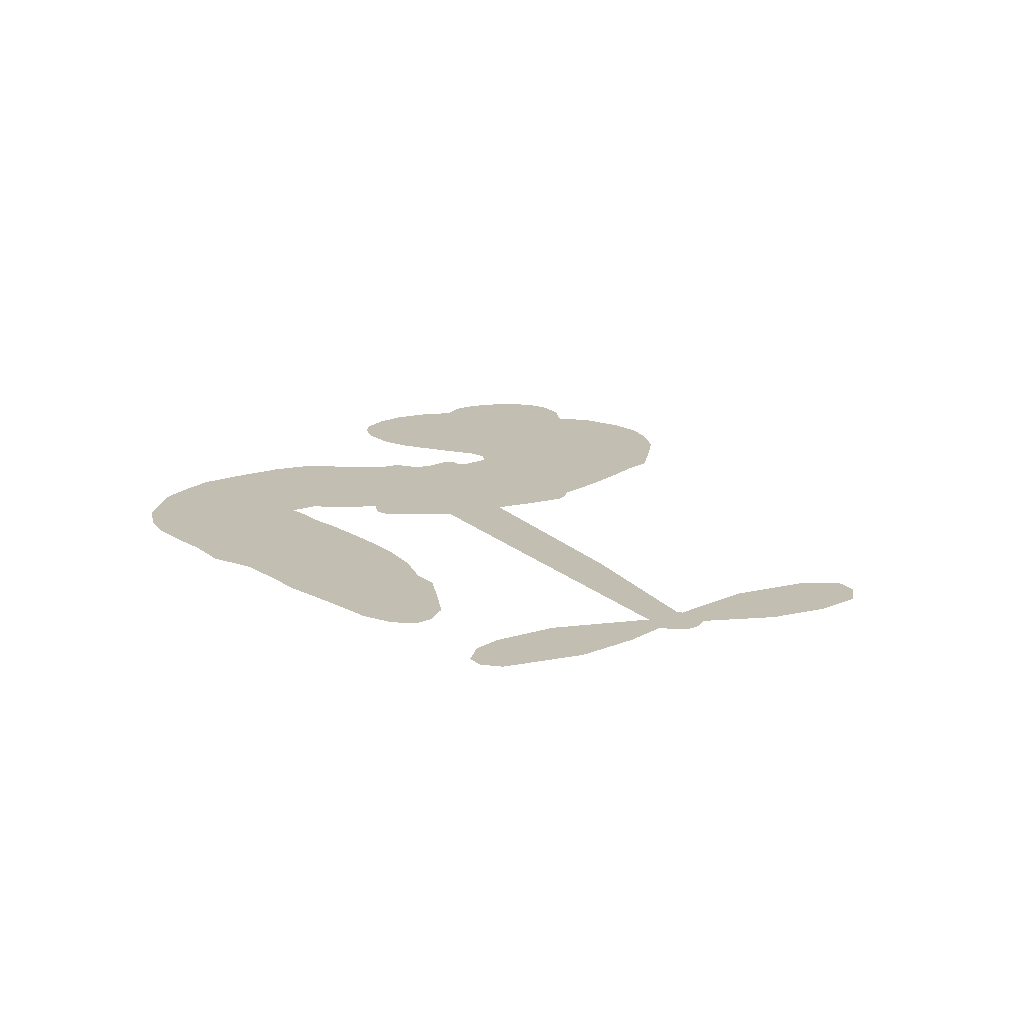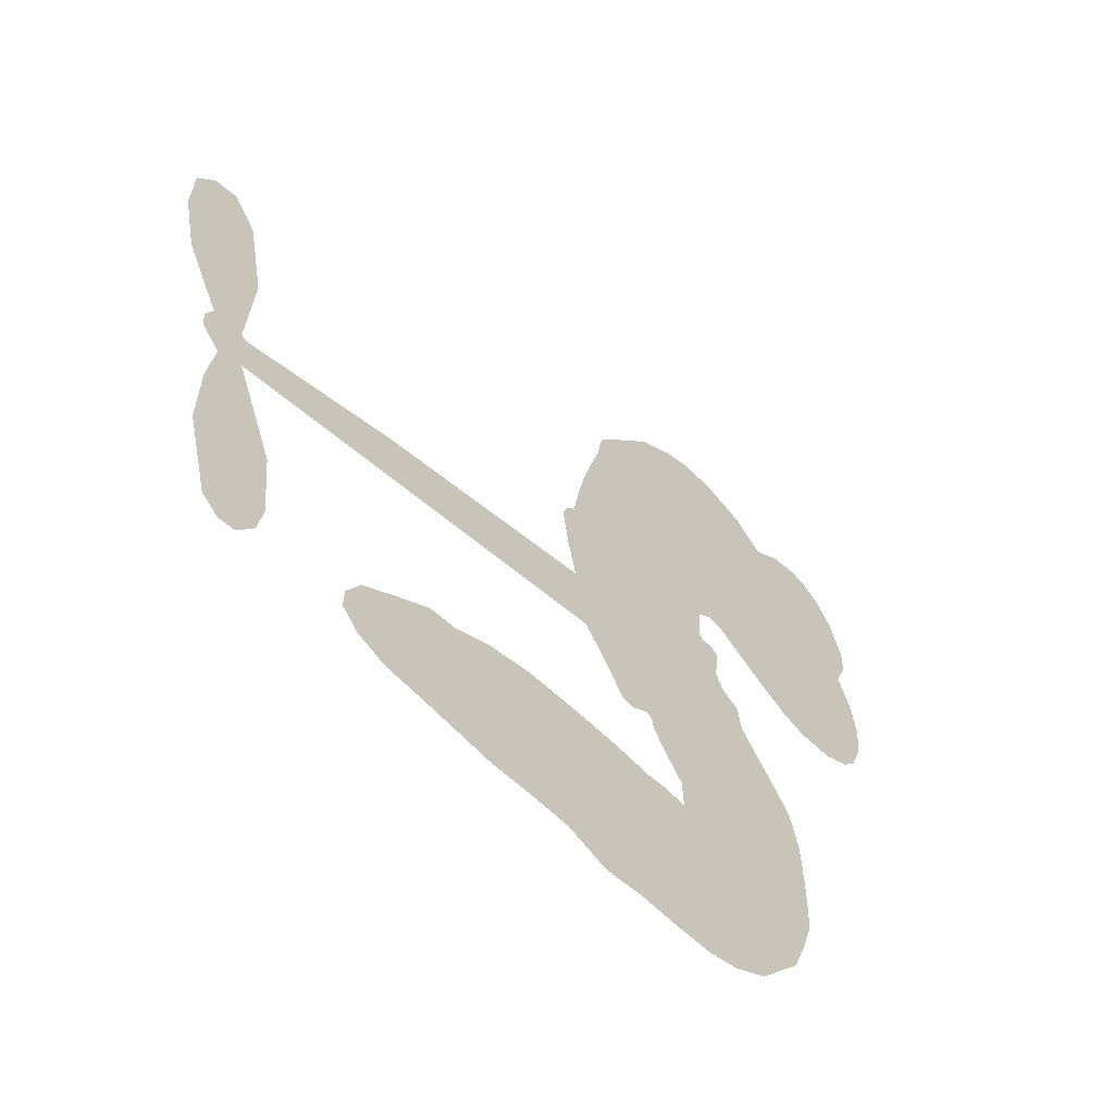
<metadata>
{"format":"obj","ext":"obj","renderer":"f3d","projection":"perspective","resolution":1024,"background":"white","views":[{"elev":17.1,"azim":52.7,"up":"+Z"},{"elev":-53.7,"azim":132.8,"up":"+Y"}]}
</metadata>
<code>
v 266.7 32.5 0
v 267.7 37.65 0
v 269.9 42.38 0
v 268 46.17 0
v 268 49.93 0
v 270 55.01 0
v 272.5 58.23 0
v 275.4 60.14 0
v 278.3 60.84 0
v 282.5 60.17 0
v 287 57.6 0
v 291.5 61.17 0
v 297.9 63.06 0
v 303.3 63.24 0
v 307.6 62 0
v 313.1 59.02 0
v 322.6 49.13 0
v 323.5 44.64 0
v 328.6 25.66 0
v 330.1 24.37 0
v 330.8 22.5 0
v 328.5 11.24 0
v 362.4 5.664 0
v 385.3 0.5279 0
v 386.1 0.9486 0
v 385.1 13.13 0
v 387.5 24.28 0
v 390.9 28.45 0
v 394.2 27.94 0
v 397 24.94 0
v 397.4 18.39 0
v 395.5 10.11 0
v 390.6 1.055 0
v 391.7 -1.072 0
v 391.6 -3.16 0
v 388.9 -5.985 0
v 390.1 -12.09 0
v 390.4 -20.94 0
v 387.2 -32.31 0
v 384.7 -34.29 0
v 382.3 -34.11 0
v 379.6 -30.99 0
v 378.8 -26.92 0
v 379.7 -17.89 0
v 385.4 -4.839 0
v 326.6 2.326 0
v 319.9 -6.27 0
v 317.9 -6.634 0
v 315.2 -5.189 0
v 314.1 -5.964 0
v 314.1 -7.237 0
v 309 -13.6 0
v 308.8 -17.62 0
v 315.3 -17.45 0
v 337 -16.88 0
v 343.8 -18 0
v 349.6 -20.06 0
v 353.5 -20.21 0
v 364.1 -26.05 0
v 366.4 -29.41 0
v 366.5 -32.12 0
v 364 -34.65 0
v 359.5 -36.4 0
v 343 -38.28 0
v 330.1 -38.49 0
v 323.7 -40.69 0
v 317.4 -40.28 0
v 305.6 -40.64 0
v 300.8 -39.73 0
v 295.4 -37.24 0
v 288.6 -30.5 0
v 284.7 -21.11 0
v 285 -6.75 0
v 286.4 -1.473 0
v 295.4 8.934 0
v 295.9 12.35 0
v 298.9 14.03 0
v 300.1 16.39 0
v 299.6 20.73 0
v 300.6 21.8 0
v 302.4 21.53 0
v 303 22.42 0
v 302.8 27.08 0
v 300.7 28.32 0
v 298 28.06 0
v 285.2 21.05 0
v 281 19.91 0
v 275.4 20.01 0
v 271.3 21.66 0
v 269 23.8 0
v 267.3 27.89 0
v 356 -1.284 0
v 386.5 -0.7961 0
v 305.1 21 0
v 313.2 -4.056 0
v 311.5 -10.62 0
v 301.7 19.81 0
v 327.8 22.4 0
v 323 -2.025 0
v 370.7 -3.069 0
v 388.4 0.4457 0
v 378 -3.956 0
v 381.7 -4.398 0
v 299.7 18.46 0
v 315.7 -2.518 0
v 385.6 7.04 0
v 388.9 -2.386 0
v 388 4.18 0
v 362.8 -30.92 0
v 383.8 -30.5 0
v 307 24.77 0
v 311.6 -6.618 0
v 302.7 17.36 0
v 273.9 26.76 0
v 278.1 55.39 0
v 299.7 33.19 0
v 329.8 16.61 0
v 318.5 -3.787 0
v 373.8 3.091 0
v 379.6 1.808 0
v 311.3 0.441 0
v 323 25.81 0
v 303.8 13.15 0
v 305.6 31.47 0
v 319.4 0.6485 0
v 383.7 -2.078 0
v 306.8 -3.267 0
v 380.5 -1.345 0
v 377.1 -0.6209 0
v 300.5 9.492 0
v 351.1 -27.12 0
v 382.5 -11.37 0
v 391.9 24.12 0
v 393 5.585 0
v 388.8 -26.63 0
v 274.7 48.15 0
v 374.3 -3.513 0
v 351.4 -23.35 0
v 386 -8.998 0
v 344.6 -25.06 0
v 358.9 -23.08 0
v 355.2 -25.41 0
v 303.3 55.29 0
v 304.5 -32.74 0
v 271.2 30.7 0
v 281.3 27.32 0
v 274.1 54.41 0
v 313.7 19.94 0
v 303.9 -9.337 0
v 386.3 18.7 0
v 389.7 8.001 0
v 271.8 45.67 0
v 276.6 40.72 0
v 275.4 44.37 0
v 282.5 44.87 0
v 278.8 47.06 0
v 351.2 -37.24 0
v 359.2 -27.85 0
v 304.5 59.24 0
v 315.4 45.85 0
v 303.7 -36.74 0
v 282.3 23.57 0
v 291.7 24.43 0
v 277.8 24.38 0
v 309.6 21.54 0
v 307.4 -10.71 0
v 302.3 -14.93 0
v 279.1 43.43 0
v 282.5 37.76 0
v 284.1 51.47 0
v 277.8 51.15 0
v 299.5 58.48 0
v 308.8 55.84 0
v 319.6 46.38 0
v 311.5 -40.61 0
v 299.1 -33.62 0
v 307.8 17.24 0
v 314.3 28.02 0
v 282.2 48.41 0
v 287.6 47.29 0
v 317.9 54.15 0
v 306.6 28.18 0
v 307.4 -35.27 0
v 311.8 -29.64 0
v 311.2 25.38 0
v 316.7 49.95 0
v 326.5 35.4 0
v 310 29.64 0
v 313.1 53.42 0
v 311 37.54 0
v 318.9 38.63 0
v 309.3 33.77 0
v 320.4 42.3 0
v 315.1 33.44 0
v 304.3 37.77 0
v 325.1 40.12 0
v 305.7 34.71 0
v 322.7 36.92 0
v 319.5 34.09 0
v 323.5 32.39 0
v 320.3 29.55 0
v 327.7 30.58 0
v 318.2 25.08 0
v 324.8 28.82 0
v 302.1 31.44 0
v 310.3 -2.393 0
v 307.4 -0.1264 0
v 308 5.826 0
v 300.1 -1.106 0
v 394.9 21.52 0
v 390.7 19.72 0
v 389.4 15.11 0
v 277.3 32.13 0
v 277.5 28.25 0
v 321.1 15.52 0
v 272.4 38.33 0
v 292.8 32.28 0
v 305.7 -16.23 0
v 301.6 -22.02 0
v 305.3 -20.08 0
v 302.1 -18.53 0
v 295.8 -17.17 0
v 298.4 -19.84 0
v 307 -25.76 0
v 292.2 -23.61 0
v 305 -23.24 0
v 301.1 -27.34 0
v 310.2 -21.63 0
v 294.8 -20.86 0
v 284.7 -13.86 0
v 296.8 -25.2 0
v 282.9 55.74 0
v 280.9 52.82 0
v 295.5 59.69 0
v 291.8 56.35 0
v 296.3 55.36 0
v 292.7 50.58 0
v 310.3 60.53 0
v 307.6 58.87 0
v 298.9 -36.82 0
v 293.9 -32.04 0
v 287.1 41.52 0
v 315.5 56.61 0
v 307 47.96 0
v 305.3 9.214 0
v 302.8 5.442 0
v 312.9 11.6 0
v 308.4 12.19 0
v 310.2 8.891 0
v 313.7 4.947 0
v 293.1 -5.67 0
v 388.5 11.53 0
v 392.3 12.4 0
v 396.4 14.25 0
v 393.6 17.05 0
v 274.5 30.13 0
v 273.7 34.28 0
v 277.4 36.47 0
v 325.4 14.85 0
v 321.1 20.85 0
v 273.2 41.68 0
v 296.3 31.29 0
v 296.1 36.35 0
v 294.9 26.2 0
v 286.8 26.81 0
v 291.7 28.4 0
v 288.2 31.36 0
v 289.7 36.79 0
v 301.4 -30.77 0
v 305.2 -29.13 0
v 297.3 -29.29 0
v 293.1 -27.87 0
v 311.8 -25.26 0
v 325.9 -16.78 0
v 313.8 -21.46 0
v 316.2 -24.55 0
v 320.5 -16.97 0
v 316.4 -28.9 0
v 313.9 -32.79 0
v 323.8 -24.73 0
v 317.5 -20.52 0
v 310.1 -32.83 0
v 315.7 -36.41 0
v 319.7 -25.78 0
v 321.5 -21.28 0
v 320.8 -36.5 0
v 325.4 -20.87 0
v 322 -30.63 0
v 330.9 -25.17 0
v 318.1 -32.19 0
v 331.4 -16.75 0
v 327.5 -23.9 0
v 325.9 -28.15 0
v 330.7 -20.95 0
v 326.6 -33.84 0
v 336.1 -22.54 0
v 312 -17.25 0
v 288.3 53.29 0
v 285.7 44.49 0
v 283.6 41.68 0
v 289.2 44.32 0
v 291.2 47.33 0
v 291.1 40.76 0
v 297.8 46.6 0
v 292.9 44.12 0
v 295.6 40.69 0
v 299.9 39.21 0
v 301.1 36.28 0
v 304.2 43.15 0
v 299.1 42.95 0
v 309.2 51.59 0
v 304.9 51.51 0
v 311.4 47.9 0
v 299.7 51.74 0
v 302.3 47.88 0
v 309.2 43.65 0
v 305.7 2.987 0
v 301.6 2.116 0
v 291 3.928 0
v 297.8 5.006 0
v 293.2 6.453 0
v 294.7 3.213 0
v 291.9 -0.9429 0
v 310.5 3.469 0
v 315.4 1.579 0
v 318.8 5.105 0
v 288.9 -4.844 0
v 291 -17.97 0
v 269.9 34.56 0
v 326.6 18.58 0
v 317.3 21.18 0
v 314.6 23.8 0
v 316.6 16.31 0
v 324.3 22.34 0
v 288.5 22.72 0
v 292.8 35.63 0
v 286.2 37.84 0
v 284.3 33.63 0
v 280.5 34.25 0
v 324.4 -37.01 0
v 330 -30.04 0
v 289.3 50.17 0
v 296.1 51.89 0
v 307.1 40.47 0
v 295.8 -2.481 0
v 298.8 -6.878 0
v 288.7 1.274 0
v 322.5 3.353 0
v 325.5 7.221 0
v 316 8.485 0
v 321 9.773 0
v 323.3 18.38 0
v 312.2 15.84 0
v 284.3 29.75 0
v 330.7 -34.21 0
v 336.5 -38.27 0
v 337.3 -30.76 0
v 333.3 -38.35 0
v 334.7 -34.37 0
v 339 -34.74 0
v 333.6 -30.83 0
v 335.7 -26.88 0
v 342.9 -30.55 0
v 340 -24.87 0
v 342.5 -21.76 0
v 346.2 -21.69 0
v 340.4 -17.41 0
v 341.3 0.514 0
v 345.5 8.443 0
v 324.3 10.97 0
v 317.7 12.29 0
v 342.7 -34.41 0
v 347.9 -32.64 0
v 347.1 -37.75 0
v 354.8 -30.51 0
v 339.2 -20.75 0
v 333.9 1.418 0
v 351.1 -30.79 0
v 355.4 -36.78 0
v 353.1 -33.84 0
v 357.1 -33.42 0
v 337 9.839 0
v 328.8 7.918 0
v 332.7 10.54 0
v 383.8 -25.28 0
v 387.1 -23.08 0
v 385.7 -17.21 0
v 379.2 -22.41 0
v 383.3 -21.02 0
v 271.9 51.01 0
v 307.1 -6.709 0
v 303.1 -5.463 0
v 315.1 37.4 0
v 315.5 41.59 0
v 316.9 30.32 0
v 286.5 -25.91 0
v 288.5 -22.34 0
v 334.2 -19.35 0
v 289.6 -10.54 0
v 293.1 -13.49 0
v 298.4 -12.44 0
v 293.7 -9.475 0
v 301.9 -12.06 0
v 297 -9.736 0
v 340.2 -28.44 0
v 347 -28.49 0
v 348.2 -25.03 0
v 334.2 6.088 0
v 330.2 1.872 0
v 337.9 3.532 0
v 341.2 9.14 0
v 348.6 -0.3869 0
v 342.1 4.831 0
v 344.9 0.06313 0
v 353.9 7.051 0
v 347.3 4.123 0
v 351.8 2.978 0
v 349.7 7.747 0
v 352.3 -0.836 0
v 390.2 -16.52 0
v 386.2 -13.18 0
v 381.1 -14.63 0
v 311.8 40.92 0
v 284.8 -10.29 0
v 288.6 -14.67 0
v 284.6 -17.46 0
v 287.7 -18.89 0
v 330.9 5.226 0
v 368.1 4.377 0
v 370.4 0.9847 0
v 363.3 -2.179 0
v 367 -2.625 0
v 365.6 1.197 0
v 361.4 1.573 0
v 358.2 6.357 0
v 355.9 2.869 0
v 311.9 -35.94 0
v 308.4 -38.56 0
f 112 206 391
f 186 160 174
f 75 130 76
f 203 122 201
f 105 121 206
f 45 107 93
f 51 50 112
f 123 78 77
f 89 88 114
f 125 118 99
f 1 91 145
f 162 164 87
f 25 108 106
f 43 42 110
f 80 79 97
f 126 93 24
f 58 138 142
f 179 299 180
f 128 129 102
f 105 125 325
f 52 166 167
f 143 159 172
f 240 176 70
f 142 138 131
f 176 240 161
f 223 231 219
f 59 158 109
f 95 112 50
f 117 21 98
f 113 94 97
f 97 104 113
f 104 78 113
f 349 383 22
f 166 112 391
f 105 95 49
f 74 73 327
f 51 112 96
f 82 94 111
f 107 34 101
f 52 218 53
f 323 345 322
f 203 260 122
f 90 89 114
f 167 221 218
f 145 256 257
f 91 90 114
f 298 232 170
f 98 19 334
f 282 183 437
f 77 76 130
f 4 3 152
f 152 5 4
f 56 365 366
f 45 126 103
f 115 9 8
f 8 7 147
f 45 139 36
f 106 151 252
f 147 7 6
f 381 158 375
f 114 145 91
f 246 208 245
f 136 154 156
f 10 9 115
f 19 122 334
f 205 83 124
f 17 174 18
f 84 205 116
f 165 111 94
f 182 83 111
f 162 146 164
f 239 15 159
f 206 207 127
f 129 137 102
f 236 234 235
f 350 250 326
f 172 159 14
f 180 302 342
f 126 45 93
f 322 318 320
f 239 238 15
f 211 150 212
f 5 152 390
f 136 152 154
f 25 93 101
f 31 30 210
f 107 45 36
f 124 192 197
f 161 183 144
f 119 430 137
f 120 119 129
f 296 364 376
f 359 361 355
f 287 274 285
f 363 373 406
f 276 285 281
f 50 49 95
f 53 218 220
f 275 54 297
f 49 48 118
f 126 128 103
f 274 287 294
f 58 57 138
f 78 123 113
f 407 406 131
f 118 105 49
f 375 158 142
f 68 161 69
f 61 109 62
f 421 139 132
f 109 60 59
f 166 52 96
f 423 394 160
f 60 109 61
f 348 349 351
f 85 84 116
f 141 58 142
f 162 87 86
f 43 110 385
f 134 32 151
f 386 385 135
f 110 42 41
f 110 135 385
f 102 103 128
f 57 366 407
f 40 110 41
f 40 39 110
f 421 387 420
f 119 137 129
f 141 158 59
f 37 36 139
f 105 206 95
f 47 118 48
f 94 81 97
f 95 206 112
f 430 433 432
f 432 100 430
f 413 416 369
f 82 81 94
f 177 165 94
f 98 20 19
f 98 21 20
f 97 79 104
f 63 62 109
f 108 151 106
f 117 330 259
f 210 133 211
f 93 107 101
f 83 82 111
f 259 22 117
f 348 99 46
f 47 99 118
f 24 93 25
f 132 139 45
f 35 34 107
f 126 24 128
f 101 34 33
f 118 125 105
f 130 123 77
f 115 8 147
f 128 24 120
f 108 101 33
f 27 133 28
f 108 33 134
f 255 253 254
f 185 111 165
f 28 133 29
f 133 30 29
f 129 128 120
f 110 39 135
f 159 15 14
f 145 114 256
f 193 160 394
f 101 108 25
f 389 388 385
f 36 35 107
f 168 154 153
f 81 80 97
f 372 373 363
f 151 108 134
f 214 114 164
f 145 257 329
f 163 265 335
f 179 233 171
f 390 6 5
f 147 390 171
f 113 123 177
f 177 123 248
f 209 346 392
f 397 396 225
f 261 154 152
f 27 150 211
f 253 252 151
f 152 136 390
f 3 2 216
f 168 169 300
f 261 152 3
f 168 156 154
f 261 153 154
f 234 236 172
f 179 156 155
f 147 171 115
f 64 374 372
f 375 380 381
f 141 142 158
f 142 131 375
f 172 14 13
f 143 173 239
f 308 205 197
f 196 198 187
f 283 175 67
f 161 144 176
f 264 266 163
f 214 146 213
f 85 262 264
f 262 85 116
f 114 88 164
f 87 164 88
f 177 94 113
f 332 148 331
f 112 166 96
f 166 149 403
f 346 209 345
f 223 219 221
f 169 168 153
f 155 156 168
f 265 162 86
f 162 265 146
f 179 180 170
f 11 10 232
f 136 156 171
f 171 156 179
f 12 234 13
f 172 13 234
f 173 311 189
f 189 311 313
f 16 173 189
f 200 198 199
f 288 280 284
f 183 282 144
f 270 184 224
f 70 176 241
f 245 248 123
f 148 165 177
f 188 194 192
f 188 182 185
f 179 155 299
f 179 170 233
f 299 300 242
f 301 302 180
f 188 192 124
f 17 181 186
f 83 182 124
f 438 161 68
f 437 283 279
f 288 290 286
f 220 226 228
f 332 165 148
f 188 185 178
f 17 186 174
f 189 186 181
f 174 193 18
f 185 182 111
f 202 187 200
f 182 188 124
f 16 189 243
f 311 173 312
f 189 313 186
f 194 190 192
f 18 193 196
f 194 188 178
f 190 195 197
f 160 193 174
f 198 196 193
f 122 204 201
f 393 194 199
f 160 313 316
f 304 314 343
f 190 197 192
f 198 193 191
f 197 195 308
f 199 191 393
f 198 191 199
f 395 194 178
f 198 200 187
f 201 200 199
f 204 19 202
f 395 199 194
f 201 395 203
f 332 178 185
f 204 202 200
f 260 331 333
f 201 204 200
f 19 204 122
f 83 205 84
f 197 205 124
f 207 206 121
f 206 127 391
f 324 317 207
f 130 320 246
f 250 350 249
f 123 130 245
f 127 207 209
f 207 121 324
f 30 133 210
f 133 27 211
f 150 26 212
f 210 211 255
f 252 212 26
f 253 255 212
f 146 354 339
f 258 153 216
f 146 214 164
f 256 214 213
f 353 247 333
f 348 46 349
f 2 1 329
f 216 257 258
f 307 263 308
f 354 267 338
f 52 167 218
f 221 220 218
f 221 167 223
f 269 270 227
f 219 226 220
f 53 220 228
f 167 222 223
f 219 220 221
f 402 400 404
f 328 225 229
f 222 229 223
f 269 227 271
f 226 227 224
f 224 273 228
f 397 72 396
f 71 70 241
f 227 226 219
f 226 224 228
f 223 229 231
f 144 269 176
f 273 224 184
f 297 53 228
f 399 251 327
f 231 229 225
f 400 402 399
f 426 427 425
f 71 241 272
f 219 231 227
f 10 115 232
f 233 115 171
f 170 232 233
f 115 233 232
f 11 235 12
f 234 12 235
f 11 232 298
f 236 143 172
f 235 11 298
f 235 237 343
f 299 301 180
f 237 302 304
f 143 239 159
f 173 16 238
f 173 238 239
f 70 69 240
f 161 240 69
f 176 269 271
f 271 231 272
f 338 268 337
f 262 263 217
f 314 312 143
f 189 181 243
f 316 313 244
f 246 245 130
f 249 248 245
f 319 322 321
f 318 207 317
f 250 249 208
f 215 260 333
f 249 245 208
f 248 247 353
f 250 208 324
f 247 248 249
f 325 250 324
f 325 326 250
f 230 399 424
f 400 222 401
f 106 252 26
f 253 151 32
f 255 254 31
f 212 252 253
f 210 255 31
f 253 32 254
f 212 255 211
f 214 256 114
f 257 256 213
f 257 213 258
f 216 2 329
f 339 258 213
f 169 153 258
f 330 117 98
f 326 351 350
f 331 260 203
f 259 330 352
f 3 216 261
f 153 261 216
f 263 262 116
f 266 264 262
f 310 304 305
f 301 242 303
f 265 266 267
f 266 262 217
f 267 266 217
f 265 163 266
f 268 267 217
f 268 338 267
f 263 336 217
f 268 303 337
f 270 269 144
f 227 231 271
f 270 144 282
f 227 270 224
f 272 231 225
f 176 271 241
f 272 225 396
f 241 271 272
f 184 278 276
f 228 273 275
f 276 284 285
f 285 274 277
f 273 276 275
f 284 276 278
f 184 276 273
f 54 275 281
f 175 283 437
f 276 281 275
f 279 184 282
f 278 184 279
f 437 279 282
f 290 288 284
f 376 398 296
f 277 54 281
f 282 184 270
f 438 183 161
f 66 286 67
f 67 286 283
f 279 290 278
f 284 280 285
f 285 280 287
f 277 281 285
f 340 65 295
f 278 290 284
f 292 287 280
f 294 287 292
f 340 286 66
f 341 293 295
f 292 280 293
f 358 359 355
f 279 283 290
f 286 290 283
f 293 280 288
f 291 294 398
f 294 292 289
f 295 293 288
f 289 292 293
f 294 289 296
f 294 291 274
f 340 288 286
f 293 341 289
f 361 362 341
f 365 376 364
f 342 170 180
f 275 297 228
f 237 235 298
f 300 299 155
f 301 299 242
f 168 300 155
f 337 300 169
f 242 337 303
f 342 302 237
f 305 301 303
f 311 312 244
f 336 303 268
f 307 310 306
f 301 305 302
f 305 303 306
f 303 336 306
f 304 302 305
f 307 306 263
f 305 306 310
f 308 263 116
f 307 195 309
f 308 116 205
f 195 307 308
f 309 344 316
f 309 244 315
f 307 309 310
f 315 310 309
f 312 173 143
f 313 311 244
f 314 143 236
f 315 312 314
f 244 309 316
f 186 313 160
f 343 314 236
f 315 314 304
f 315 304 310
f 244 312 315
f 344 309 195
f 393 394 423
f 208 246 317
f 318 317 246
f 75 320 130
f 207 318 209
f 323 251 345
f 320 318 246
f 320 321 322
f 322 319 323
f 320 75 321
f 318 322 209
f 347 74 323
f 327 323 74
f 317 324 208
f 325 324 121
f 105 325 121
f 326 325 125
f 348 326 125
f 350 247 249
f 230 425 399
f 323 327 251
f 427 397 328
f 73 399 327
f 145 329 1
f 216 329 257
f 334 330 98
f 215 352 260
f 332 331 203
f 331 148 333
f 178 332 203
f 332 185 165
f 353 333 148
f 371 247 350
f 122 260 334
f 334 260 352
f 336 263 306
f 265 86 335
f 268 217 336
f 300 337 242
f 337 169 338
f 169 258 339
f 265 354 146
f 146 339 213
f 169 339 338
f 65 340 66
f 288 340 295
f 65 355 295
f 341 295 355
f 237 298 342
f 170 342 298
f 235 343 236
f 304 343 237
f 195 190 344
f 423 344 190
f 346 345 251
f 322 345 209
f 399 425 400
f 391 392 149
f 99 348 125
f 323 319 347
f 413 410 368
f 259 370 22
f 215 351 370
f 326 348 351
f 371 333 247
f 370 351 349
f 371 215 333
f 259 352 215
f 334 352 330
f 148 177 353
f 248 353 177
f 267 354 265
f 339 354 338
f 360 363 357
f 289 341 362
f 357 359 360
f 358 356 359
f 364 140 365
f 360 359 356
f 355 65 358
f 361 359 357
f 356 64 360
f 364 405 140
f 361 357 362
f 355 361 341
f 357 363 405
f 289 362 296
f 360 64 372
f 374 157 373
f 296 362 364
f 362 357 405
f 366 365 140
f 398 376 55
f 366 140 407
f 56 366 57
f 417 415 418
f 365 56 367
f 428 384 383
f 22 370 349
f 215 370 259
f 350 351 371
f 215 371 351
f 373 157 380
f 363 360 372
f 378 375 131
f 373 378 406
f 372 374 373
f 381 380 379
f 365 367 376
f 55 376 367
f 377 410 408
f 46 383 349
f 406 378 131
f 373 380 378
f 63 381 379
f 380 375 378
f 157 379 380
f 63 109 381
f 158 381 109
f 408 382 384
f 22 383 384
f 386 135 38
f 377 408 428
f 428 46 409
f 385 386 389
f 387 386 38
f 389 44 388
f 421 420 37
f 422 44 387
f 386 387 389
f 43 385 388
f 44 389 387
f 171 390 136
f 6 390 147
f 392 391 127
f 166 391 149
f 209 392 127
f 149 392 346
f 394 393 191
f 190 194 393
f 193 394 191
f 423 160 316
f 203 395 178
f 199 395 201
f 272 396 71
f 222 328 229
f 328 397 225
f 291 398 55
f 294 296 398
f 400 328 222
f 401 222 167
f 399 402 251
f 167 403 401
f 404 149 346
f 404 400 401
f 346 251 402
f 166 403 167
f 404 403 149
f 404 401 403
f 346 402 404
f 140 405 363
f 362 405 364
f 407 131 138
f 363 406 140
f 407 138 57
f 140 406 407
f 410 377 368
f 413 411 410
f 428 408 384
f 382 408 410
f 413 414 416
f 382 410 411
f 369 411 413
f 416 414 412
f 436 434 435
f 413 368 414
f 417 416 412
f 92 436 419
f 418 369 416
f 417 419 436
f 139 421 37
f 417 418 416
f 417 412 419
f 387 38 420
f 422 421 132
f 344 423 316
f 421 422 387
f 393 423 190
f 72 397 427
f 399 73 424
f 400 425 328
f 425 427 328
f 425 230 426
f 72 427 426
f 46 428 383
f 377 428 409
f 119 429 430
f 137 430 100
f 432 433 431
f 429 23 433
f 434 431 433
f 433 430 429
f 434 433 23
f 415 417 436
f 92 431 434
f 434 436 92
f 434 23 435
f 415 436 435
f 437 183 438
f 68 175 438
f 437 438 175

</code>
